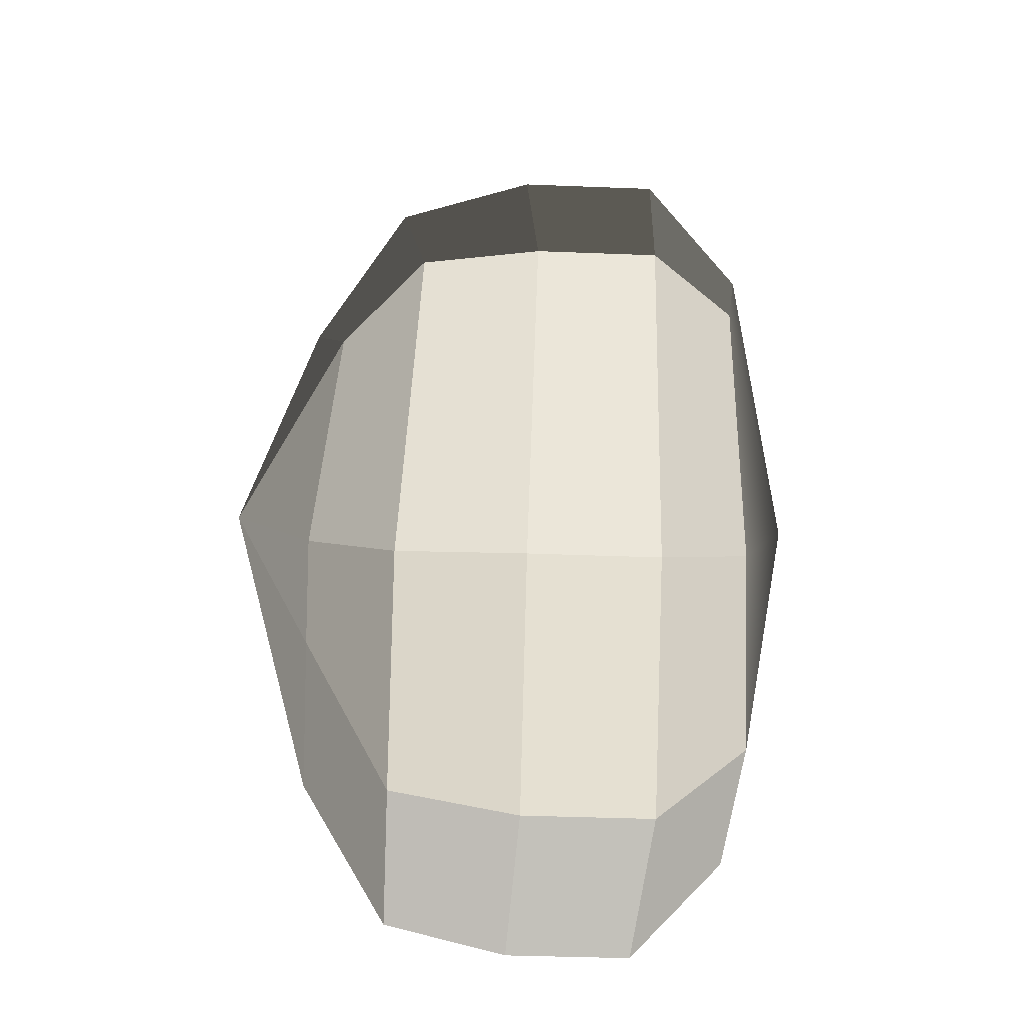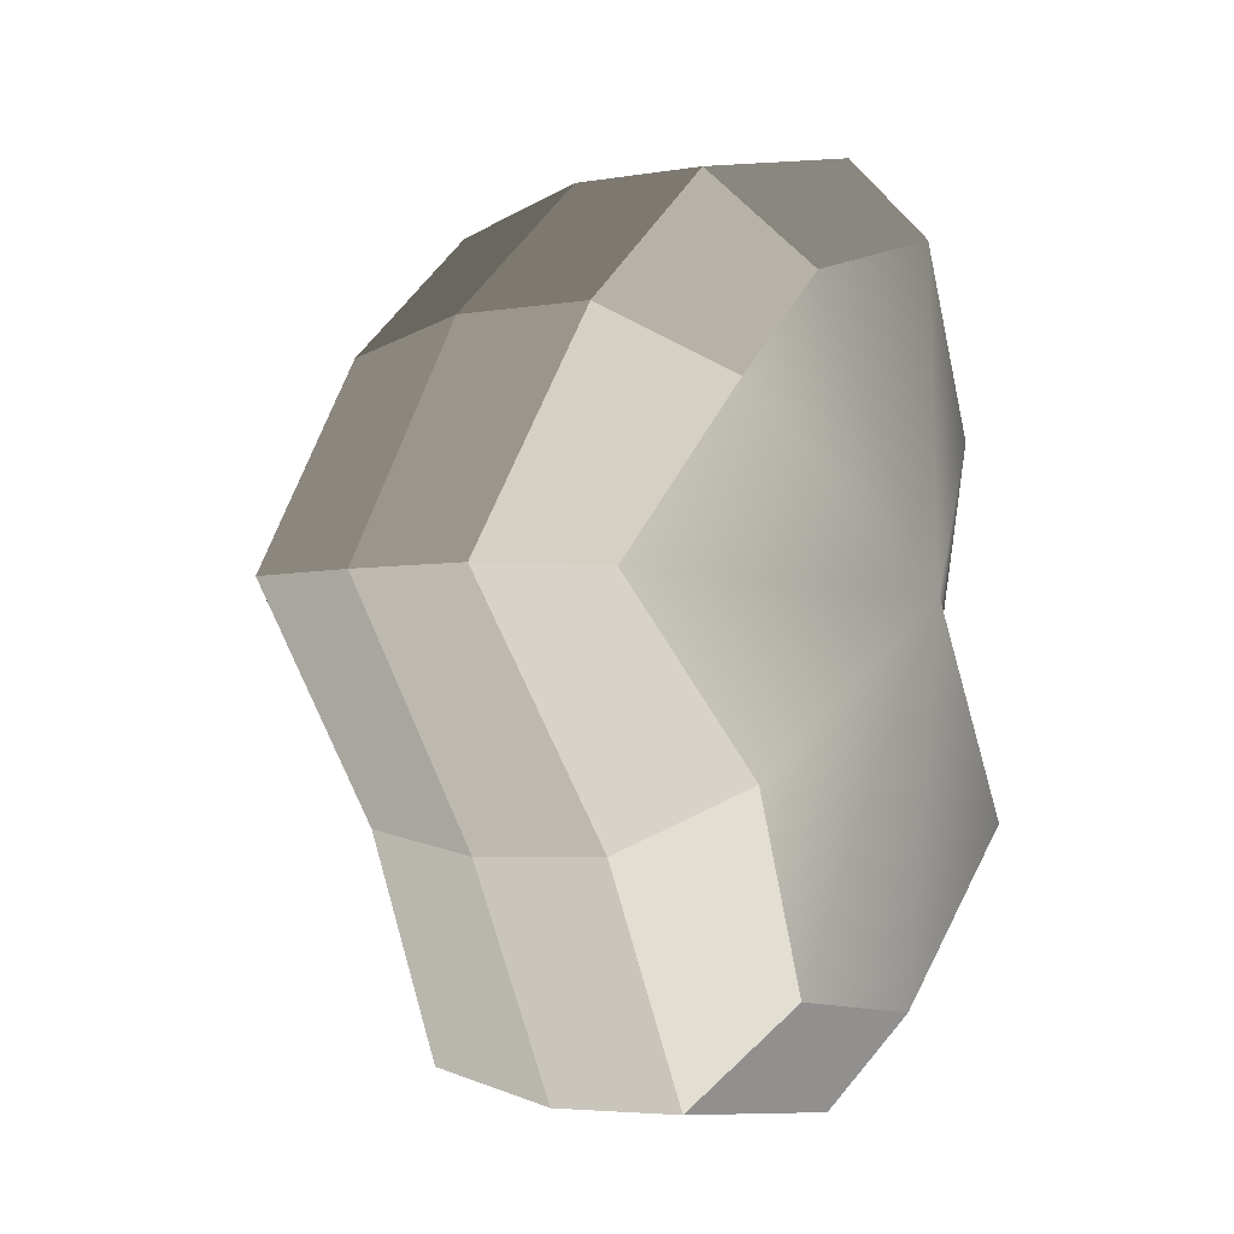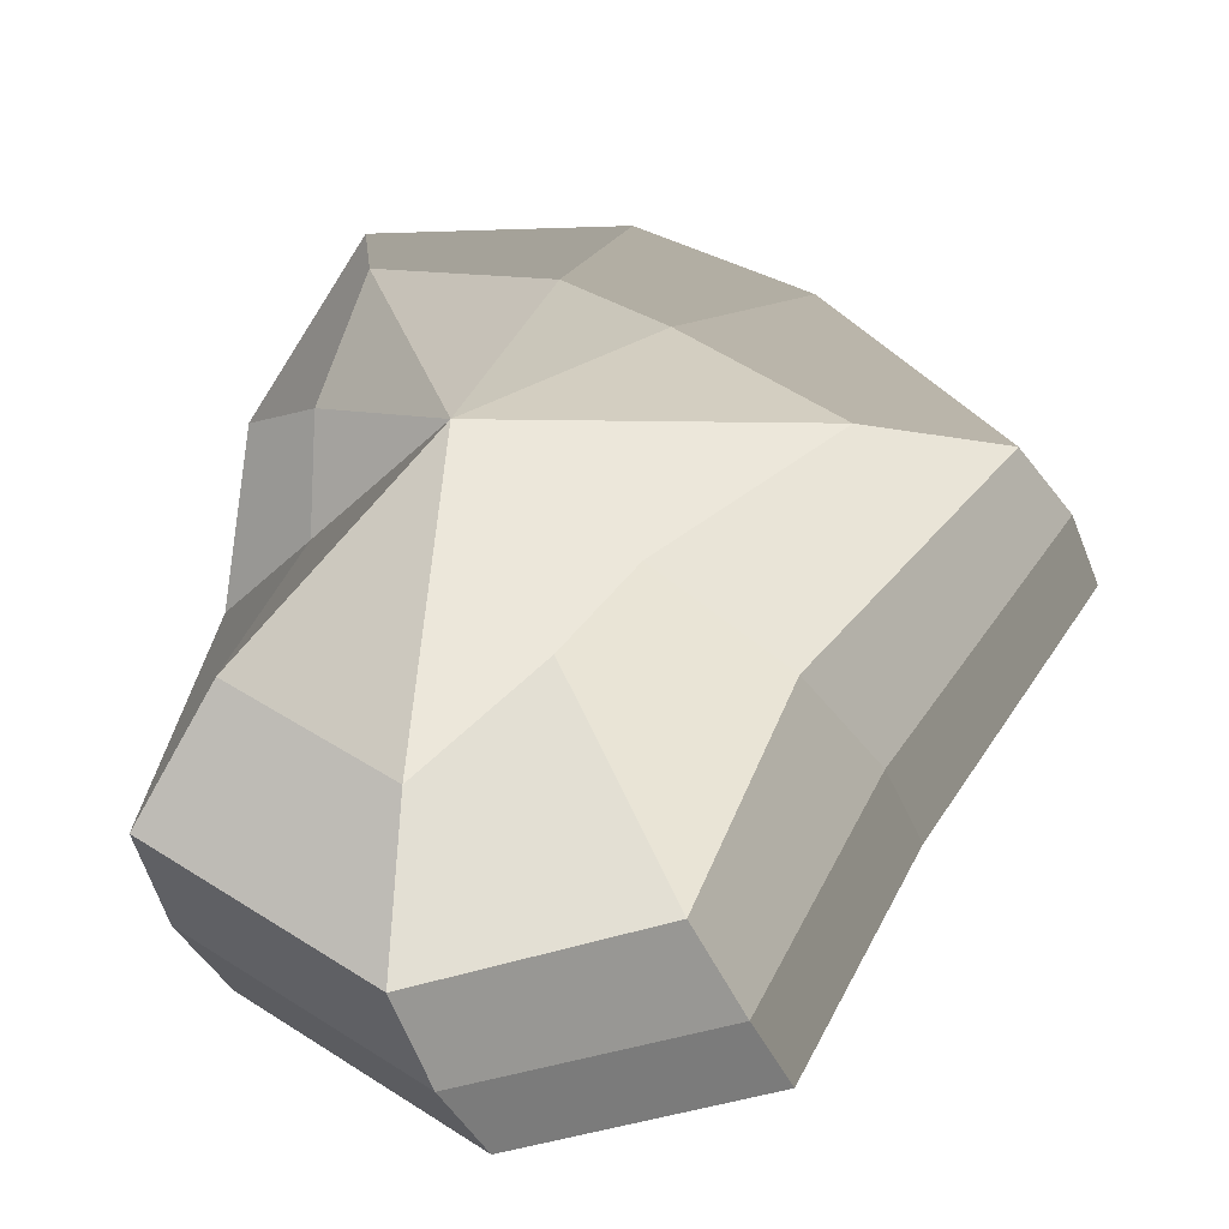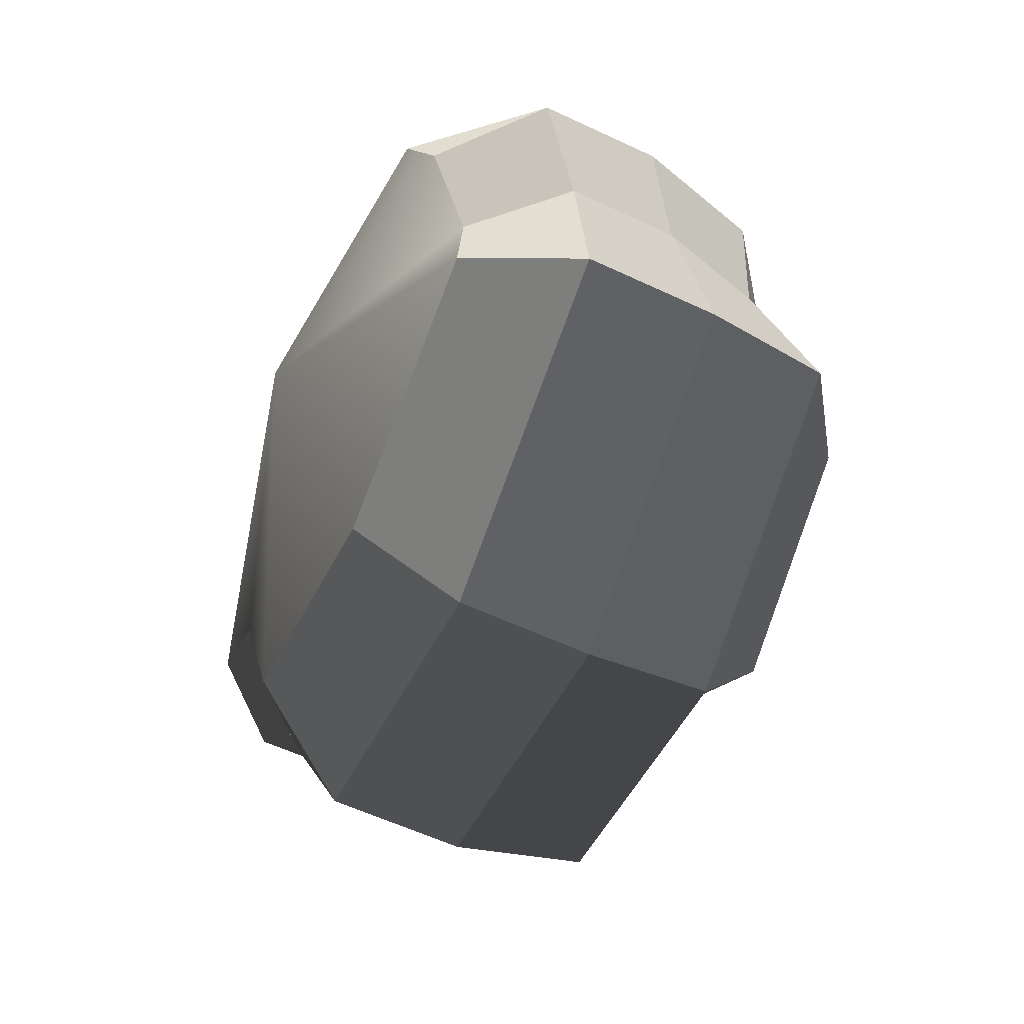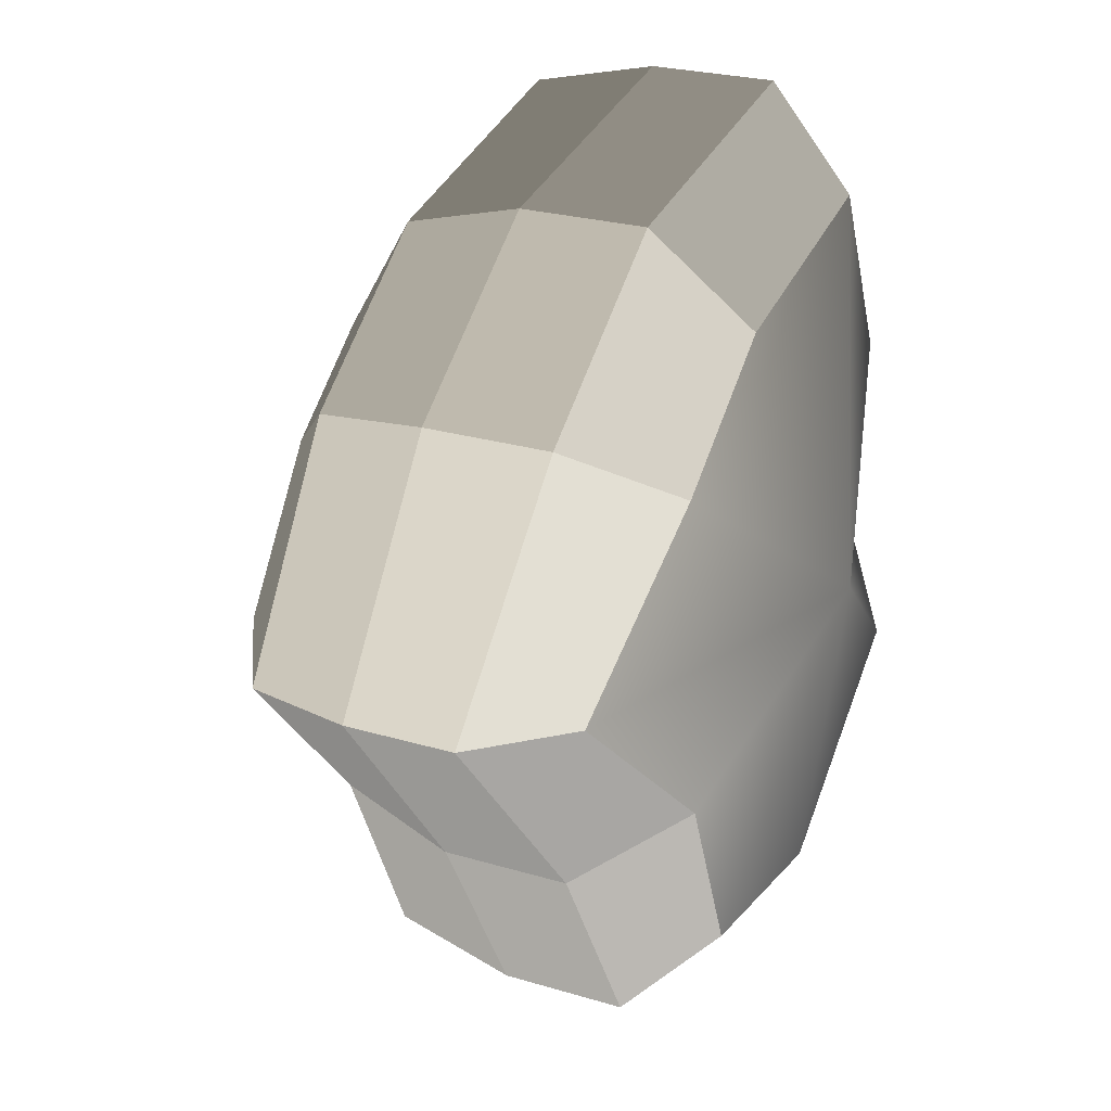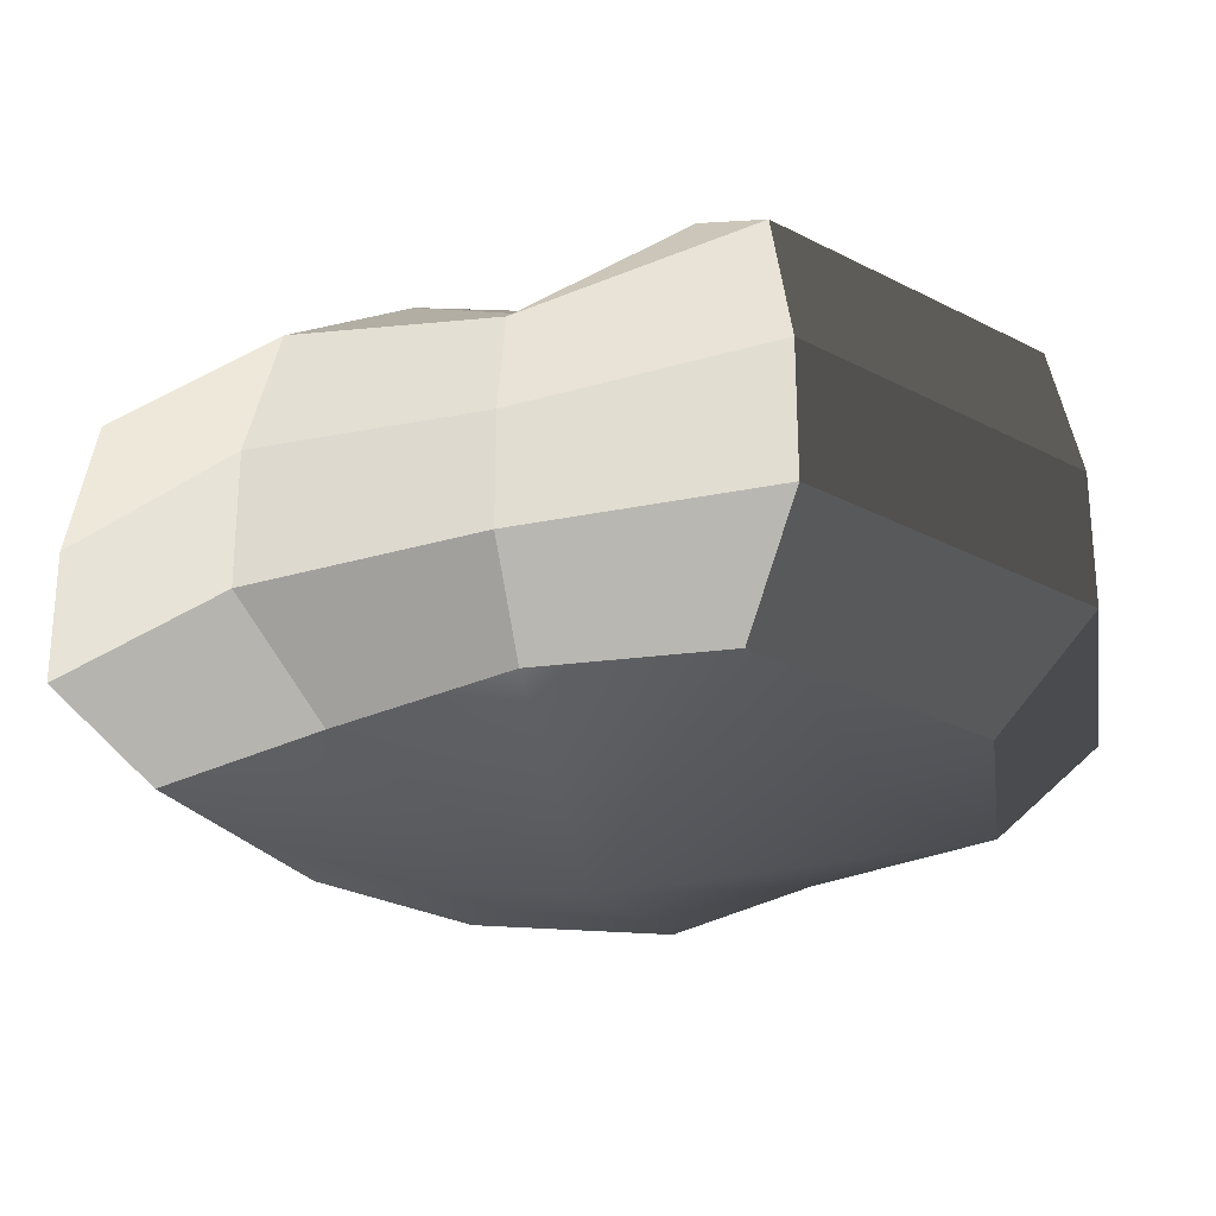
<metadata>
{"format":"obj","ext":"obj","renderer":"f3d","projection":"perspective","resolution":1024,"background":"white","views":[{"elev":-34.7,"azim":-93.1,"up":"+Z"},{"elev":-4.4,"azim":-59.9,"up":"+Z"},{"elev":-35.3,"azim":-160.8,"up":"+Z"},{"elev":-56.6,"azim":63.6,"up":"+Z"},{"elev":24.5,"azim":-63.6,"up":"+Z"},{"elev":-27.2,"azim":102.7,"up":"+Y"}]}
</metadata>
<code>
v 0.01455 -0.02578 -0.04036
v 0.004625 -0.03398 0.001093
v 0.03879 -0.02578 -0.02105
v -0.009662 -0.02578 -0.03817
v -0.01825 -0.02578 -0.01778
v -0.03822 -0.02223 0.001093
v -0.02135 -0.02578 0.01996
v -0.005296 -0.02578 0.03272
v 0.0211 -0.02578 0.04036
v 0.0306 -0.02578 0.01996
v 0.03219 -0.02223 0.001093
v 0.03879 -0.02578 -0.02105
v 0.04797 -0.01489 -0.02772
v 0.01805 -0.01489 -0.05115
v 0.01455 -0.02578 -0.04036
v 0.01455 -0.02578 -0.04036
v 0.01805 -0.01489 -0.05115
v -0.01317 -0.01489 -0.04897
v -0.009662 -0.02578 -0.03817
v -0.009662 -0.02578 -0.03817
v -0.01317 -0.01489 -0.04897
v -0.02743 -0.01489 -0.02445
v -0.01825 -0.02578 -0.01778
v -0.01825 -0.02578 -0.01778
v -0.02743 -0.01489 -0.02445
v -0.04797 -0.01289 0.001093
v -0.03822 -0.02223 0.001093
v -0.03822 -0.02223 0.001093
v -0.04797 -0.01289 0.001093
v -0.03053 -0.01489 0.02664
v -0.02135 -0.02578 0.01996
v -0.02135 -0.02578 0.01996
v -0.03053 -0.01489 0.02664
v -0.008803 -0.01489 0.04351
v -0.005296 -0.02578 0.03272
v -0.005296 -0.02578 0.03272
v -0.008803 -0.01489 0.04351
v 0.0246 -0.01489 0.05115
v 0.0211 -0.02578 0.04036
v 0.0211 -0.02578 0.04036
v 0.0246 -0.01489 0.05115
v 0.03978 -0.01489 0.02664
v 0.0306 -0.02578 0.01996
v 0.0306 -0.02578 0.01996
v 0.03978 -0.01489 0.02664
v 0.04194 -0.01289 0.001093
v 0.03219 -0.02223 0.001093
v 0.03219 -0.02223 0.001093
v 0.04194 -0.01289 0.001093
v 0.04797 -0.01489 -0.02772
v 0.03879 -0.02578 -0.02105
v 0.04797 -0.01489 -0.02772
v 0.04797 -0.0001484 -0.02772
v 0.01805 -0.0001484 -0.05115
v 0.01805 -0.01489 -0.05115
v 0.01805 -0.01489 -0.05115
v 0.01805 -0.0001484 -0.05115
v -0.01317 -0.0001484 -0.04897
v -0.01317 -0.01489 -0.04897
v -0.01317 -0.01489 -0.04897
v -0.01317 -0.0001484 -0.04897
v -0.02743 -0.0001484 -0.02445
v -0.02743 -0.01489 -0.02445
v -0.02743 -0.01489 -0.02445
v -0.02743 -0.0001484 -0.02445
v -0.04797 -0.0002294 0.001093
v -0.04797 -0.01289 0.001093
v -0.04797 -0.01289 0.001093
v -0.04797 -0.0002294 0.001093
v -0.03053 -0.0001484 0.02664
v -0.03053 -0.01489 0.02664
v -0.03053 -0.01489 0.02664
v -0.03053 -0.0001484 0.02664
v -0.008803 -0.0001484 0.04351
v -0.008803 -0.01489 0.04351
v -0.008803 -0.01489 0.04351
v -0.008803 -0.0001484 0.04351
v 0.0246 -0.0001484 0.05115
v 0.0246 -0.01489 0.05115
v 0.0246 -0.01489 0.05115
v 0.0246 -0.0001484 0.05115
v 0.03978 -0.0001484 0.02664
v 0.03978 -0.01489 0.02664
v 0.03978 -0.01489 0.02664
v 0.03978 -0.0001484 0.02664
v 0.04194 -0.0002294 0.001093
v 0.04194 -0.01289 0.001093
v 0.04194 -0.01289 0.001093
v 0.04194 -0.0002294 0.001093
v 0.04797 -0.0001484 -0.02772
v 0.04797 -0.01489 -0.02772
v 0.04797 -0.0001484 -0.02772
v 0.04569 0.01428 -0.0254
v 0.01715 0.01428 -0.04799
v 0.01805 -0.0001484 -0.05115
v 0.01805 -0.0001484 -0.05115
v 0.01715 0.01428 -0.04799
v -0.01183 0.01428 -0.0456
v -0.01317 -0.0001484 -0.04897
v -0.01317 -0.0001484 -0.04897
v -0.01183 0.01428 -0.0456
v -0.02321 0.01428 -0.0218
v -0.02743 -0.0001484 -0.02445
v -0.02743 -0.0001484 -0.02445
v -0.02321 0.01428 -0.0218
v -0.0453 0.01197 0.001199
v -0.04797 -0.0002294 0.001093
v -0.04797 -0.0002294 0.001093
v -0.0453 0.01197 0.001199
v -0.02661 0.01428 0.0242
v -0.03053 -0.0001484 0.02664
v -0.03053 -0.0001484 0.02664
v -0.02661 0.01428 0.0242
v -0.00704 0.01428 0.03961
v -0.008803 -0.0001484 0.04351
v -0.008803 -0.0001484 0.04351
v -0.00704 0.01428 0.03961
v 0.02433 0.01428 0.04799
v 0.0246 -0.0001484 0.05115
v 0.0246 -0.0001484 0.05115
v 0.02433 0.01428 0.04799
v 0.03671 0.01428 0.0242
v 0.03978 -0.0001484 0.02664
v 0.03978 -0.0001484 0.02664
v 0.03671 0.01428 0.0242
v 0.03865 0.01197 0.001198
v 0.04194 -0.0002294 0.001093
v 0.04194 -0.0002294 0.001093
v 0.03865 0.01197 0.001198
v 0.04569 0.01428 -0.0254
v 0.04797 -0.0001484 -0.02772
v 0.04569 0.01428 -0.0254
v 0.03225 0.02437 -0.01615
v 0.01204 0.02437 -0.03257
v 0.01715 0.01428 -0.04799
v 0.01715 0.01428 -0.04799
v 0.01204 0.02437 -0.03257
v -0.002591 0.02437 -0.02139
v -0.01183 0.01428 -0.0456
v -0.01183 0.01428 -0.0456
v -0.002591 0.02437 -0.02139
v -0.01125 0.02437 -0.01279
v -0.02321 0.01428 -0.0218
v -0.02321 0.01428 -0.0218
v -0.01125 0.02437 -0.01279
v -0.03124 0.02075 0.001119
v -0.0453 0.01197 0.001199
v -0.0453 0.01197 0.001199
v -0.03124 0.02075 0.001119
v -0.01443 0.02437 0.01503
v -0.02661 0.01428 0.0242
v -0.02661 0.01428 0.0242
v -0.01443 0.02437 0.01503
v -0.002591 0.02437 0.02475
v -0.00704 0.01428 0.03961
v -0.00704 0.01428 0.03961
v -0.002591 0.02437 0.02475
v 0.01874 0.02437 0.03257
v 0.02433 0.01428 0.04799
v 0.02433 0.01428 0.04799
v 0.01874 0.02437 0.03257
v 0.02387 0.02437 0.01503
v 0.03671 0.01428 0.0242
v 0.03671 0.01428 0.0242
v 0.02387 0.02437 0.01503
v 0.02505 0.02075 0.001119
v 0.03865 0.01197 0.001198
v 0.03865 0.01197 0.001198
v 0.02505 0.02075 0.001119
v 0.03225 0.02437 -0.01615
v 0.04569 0.01428 -0.0254
v 0.03225 0.02437 -0.01615
v 0.004625 0.03398 0.001093
v 0.01204 0.02437 -0.03257
v 0.01204 0.02437 -0.03257
v 0.004625 0.03398 0.001093
v -0.002591 0.02437 -0.02139
v -0.002591 0.02437 -0.02139
v 0.004625 0.03398 0.001093
v -0.01125 0.02437 -0.01279
v -0.01125 0.02437 -0.01279
v 0.004625 0.03398 0.001093
v -0.03124 0.02075 0.001119
v -0.03124 0.02075 0.001119
v 0.004625 0.03398 0.001093
v -0.01443 0.02437 0.01503
v -0.01443 0.02437 0.01503
v 0.004625 0.03398 0.001093
v -0.002591 0.02437 0.02475
v -0.002591 0.02437 0.02475
v 0.004625 0.03398 0.001093
v 0.01874 0.02437 0.03257
v 0.01874 0.02437 0.03257
v 0.004625 0.03398 0.001093
v 0.02387 0.02437 0.01503
v 0.02387 0.02437 0.01503
v 0.004625 0.03398 0.001093
v 0.02505 0.02075 0.001119
v 0.02505 0.02075 0.001119
v 0.004625 0.03398 0.001093
v 0.03225 0.02437 -0.01615
g pCylinder8_8_3947_189
f 1 3 2
f 4 1 2
f 5 4 2
f 6 5 2
f 7 6 2
f 8 7 2
f 9 8 2
f 10 9 2
f 11 10 2
f 3 11 2
f 12 14 13
f 12 15 14
f 16 18 17
f 16 19 18
f 20 22 21
f 20 23 22
f 24 26 25
f 24 27 26
f 28 30 29
f 28 31 30
f 32 34 33
f 32 35 34
f 36 38 37
f 36 39 38
f 40 42 41
f 40 43 42
f 44 46 45
f 44 47 46
f 48 50 49
f 48 51 50
f 52 54 53
f 52 55 54
f 56 58 57
f 56 59 58
f 60 62 61
f 60 63 62
f 64 66 65
f 64 67 66
f 68 70 69
f 68 71 70
f 72 74 73
f 72 75 74
f 76 78 77
f 76 79 78
f 80 82 81
f 80 83 82
f 84 86 85
f 84 87 86
f 88 90 89
f 88 91 90
f 92 94 93
f 92 95 94
f 96 98 97
f 96 99 98
f 100 102 101
f 100 103 102
f 104 106 105
f 104 107 106
f 108 110 109
f 108 111 110
f 112 114 113
f 112 115 114
f 116 118 117
f 116 119 118
f 120 122 121
f 120 123 122
f 124 126 125
f 124 127 126
f 128 130 129
f 128 131 130
f 132 134 133
f 132 135 134
f 136 138 137
f 136 139 138
f 140 142 141
f 140 143 142
f 144 146 145
f 144 147 146
f 148 150 149
f 148 151 150
f 152 154 153
f 152 155 154
f 156 158 157
f 156 159 158
f 160 162 161
f 160 163 162
f 164 166 165
f 164 167 166
f 168 170 169
f 168 171 170
f 172 174 173
f 175 177 176
f 178 180 179
f 181 183 182
f 184 186 185
f 187 189 188
f 190 192 191
f 193 195 194
f 196 198 197
f 199 201 200

</code>
